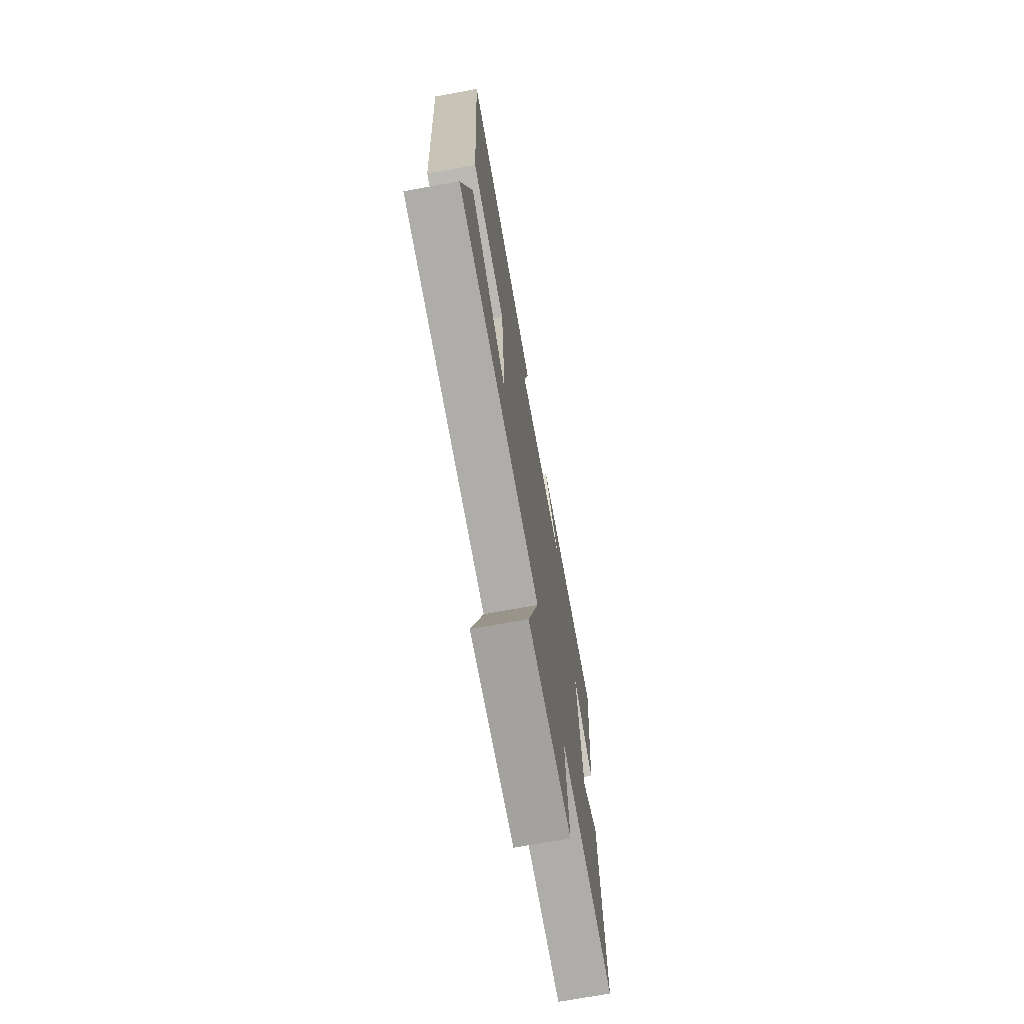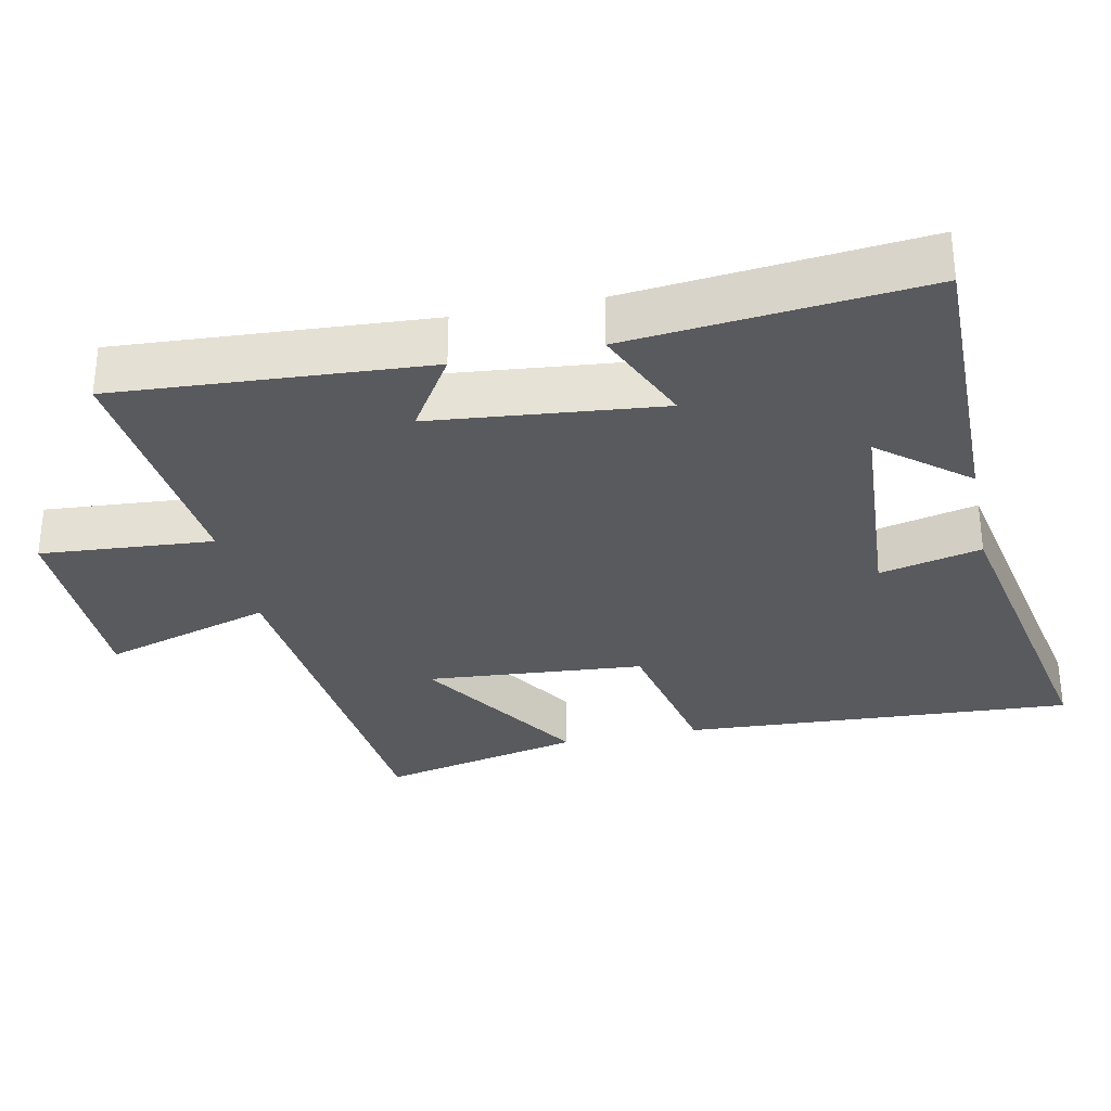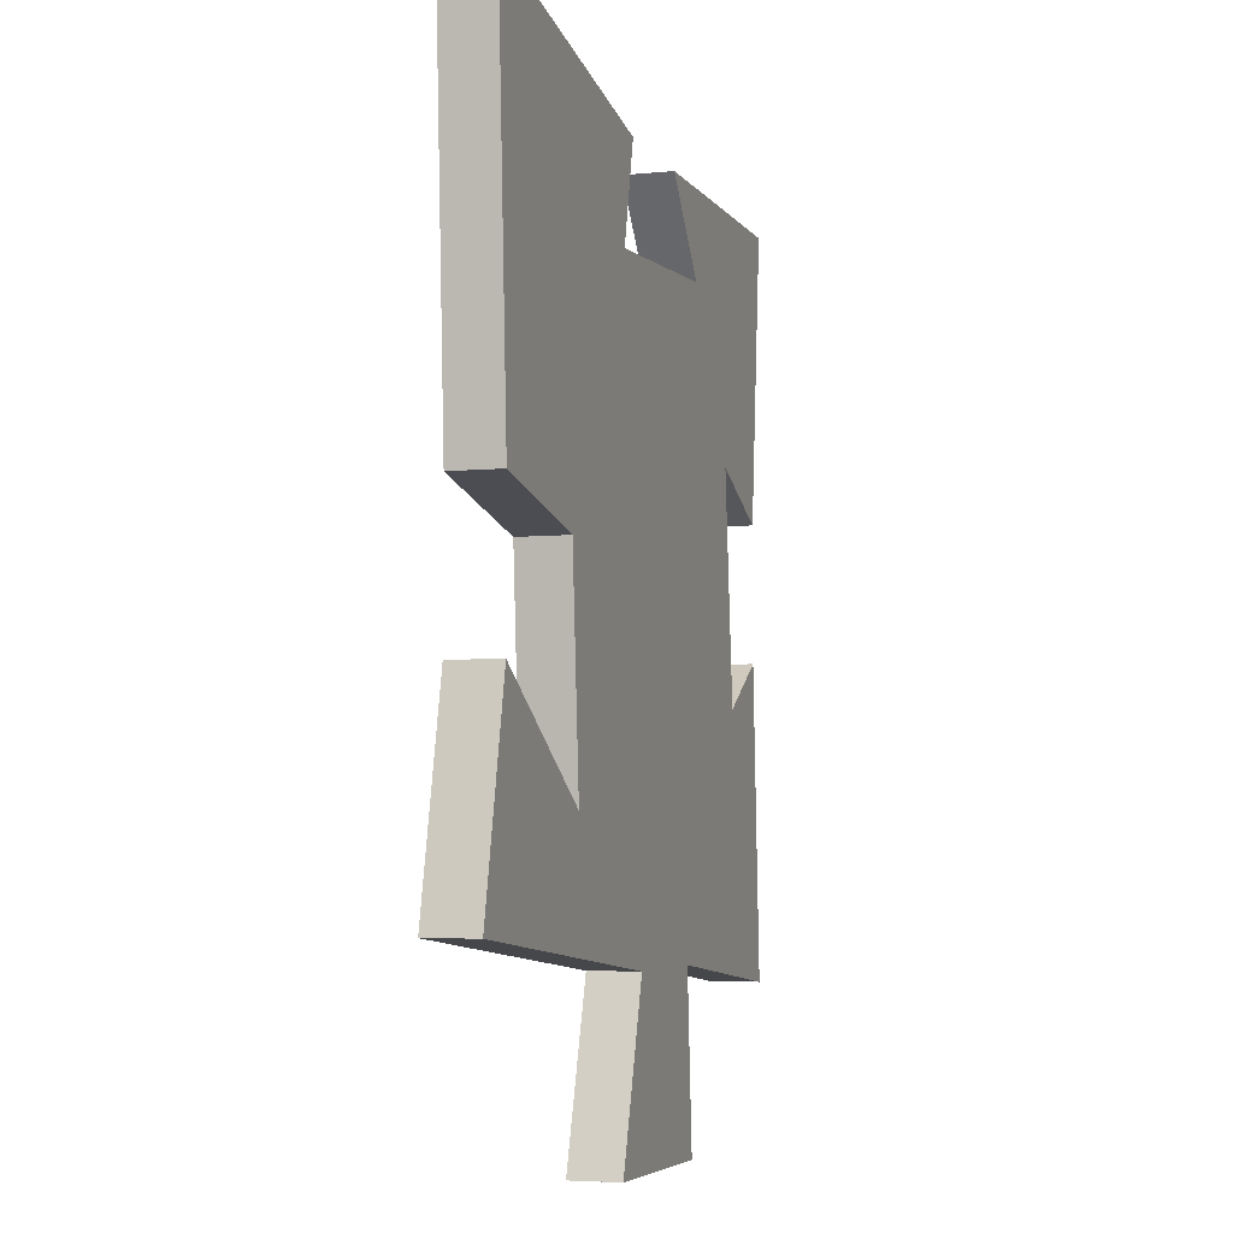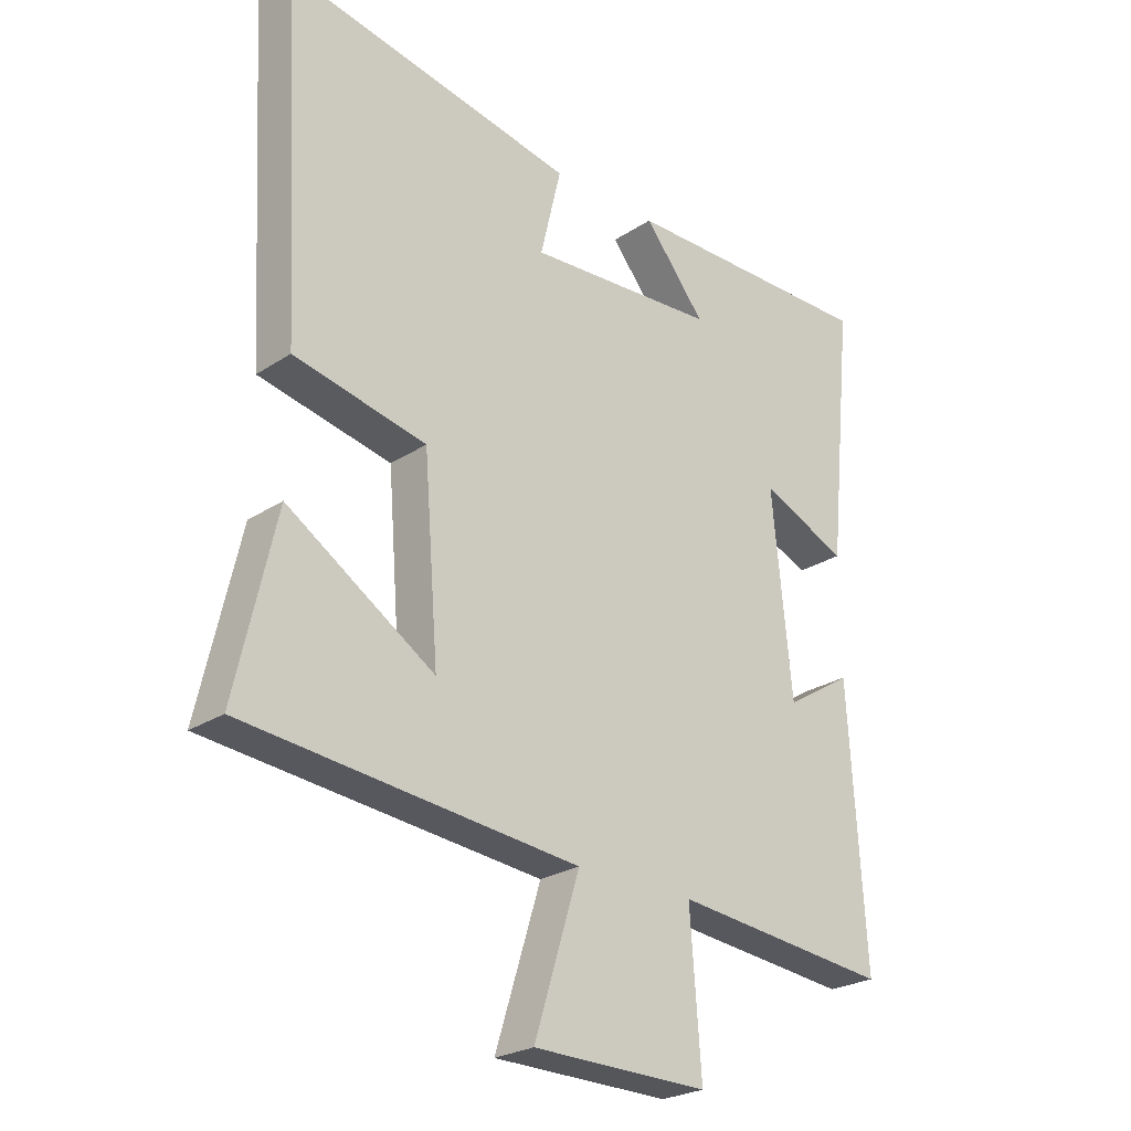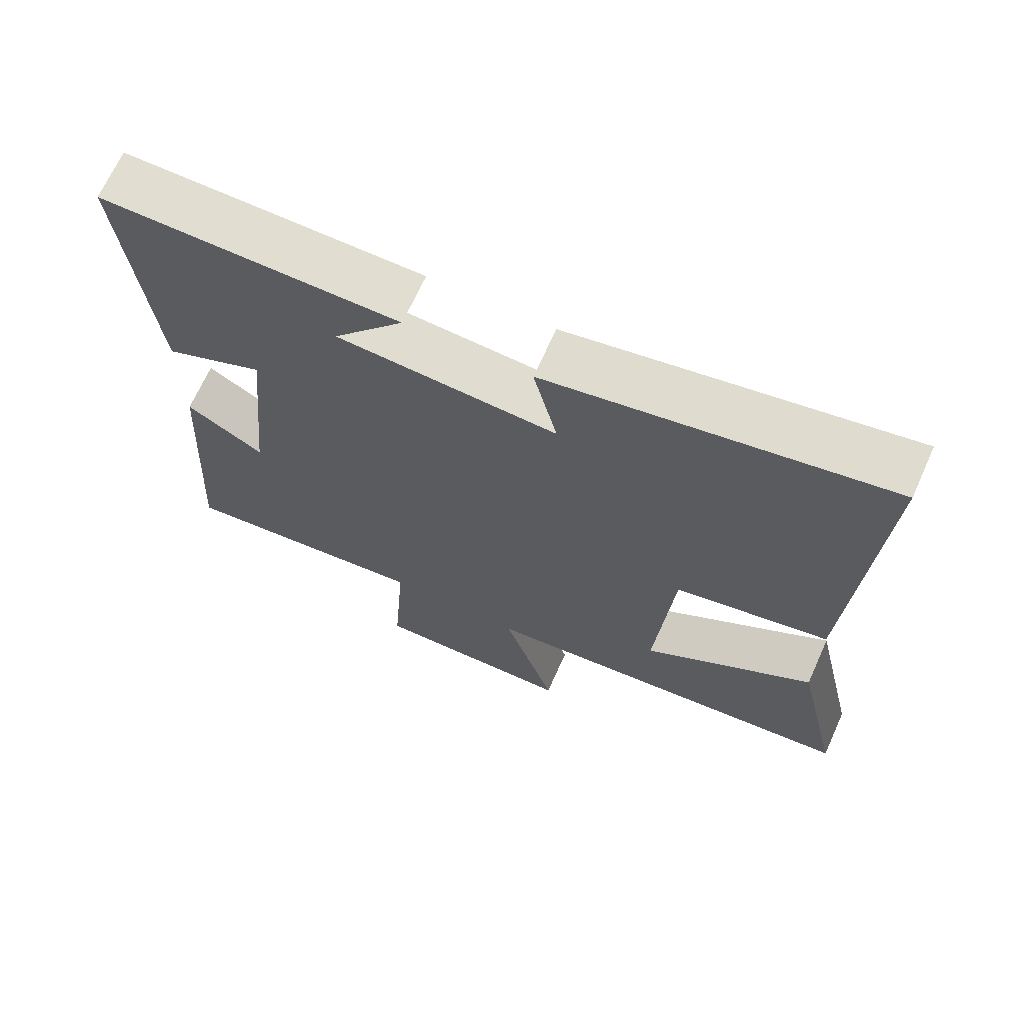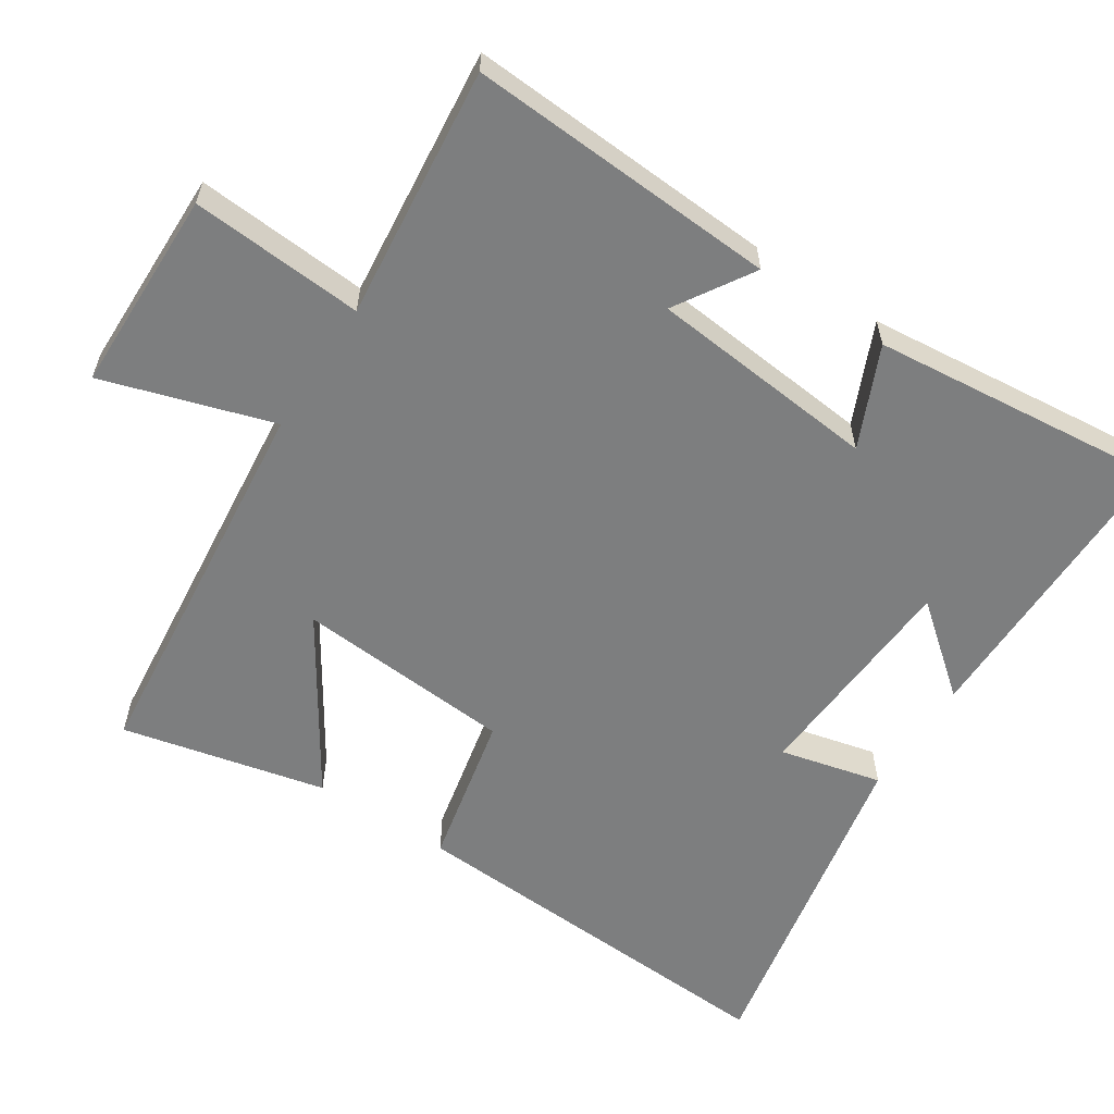
<metadata>
{"format":"obj","ext":"obj","renderer":"f3d","projection":"perspective","resolution":1024,"background":"white","views":[{"elev":-71.6,"azim":100.3,"up":"+Z"},{"elev":-31.3,"azim":-78.3,"up":"+Y"},{"elev":-4.8,"azim":107.6,"up":"+Z"},{"elev":-24.9,"azim":136.7,"up":"+Z"},{"elev":68.5,"azim":24.3,"up":"+Z"},{"elev":-59.3,"azim":-123.0,"up":"+Y"}]}
</metadata>
<code>
v 0.565 0.07 -0.445
v 0.022 0.07 -0.5
v 0.096 0.07 -0.739
v -0.19 0.07 -0.743
v -0.172 0.07 -0.5
v -0.527 0.07 -0.537
v -0.5 0.07 -0.101
v -0.391 0.07 -0.169
v -0.359 0.07 0.153
v -0.5 0.07 0.091
v -0.541 0.07 0.503
v -0.12 0.07 0.5
v -0.22 0.07 0.377
v 0.09 0.07 0.357
v 0.056 0.07 0.5
v 0.531 0.07 0.592
v 0.5 0.07 0.039
v 0.284 0.07 -0.007
v 0.26 0.07 -0.313
v 0.5 0.07 -0.159
v 0.565 0 -0.445
v 0.022 0 -0.5
v 0.096 0 -0.739
v -0.19 0 -0.743
v -0.172 0 -0.5
v -0.527 0 -0.537
v -0.5 0 -0.101
v -0.391 0 -0.169
v -0.359 0 0.153
v -0.5 0 0.091
v -0.541 0 0.503
v -0.12 0 0.5
v -0.22 0 0.377
v 0.09 0 0.357
v 0.056 0 0.5
v 0.531 0 0.592
v 0.5 0 0.039
v 0.284 0 -0.007
v 0.26 0 -0.313
v 0.5 0 -0.159
f 19 20 1 2
f 18 19 2
f 15 16 17 18
f 14 15 18
f 13 14 18 2
f 10 11 12 13
f 9 10 13
f 8 9 13 2
f 5 6 7 8
f 5 8 2 3
f 3 4 5
f 22 21 40 39
f 22 39 38
f 38 37 36 35
f 38 35 34
f 22 38 34 33
f 33 32 31 30
f 33 30 29
f 22 33 29 28
f 28 27 26 25
f 23 22 28 25
f 25 24 23
f 1 21 22 2
f 2 22 23 3
f 3 23 24 4
f 4 24 25 5
f 5 25 26 6
f 6 26 27 7
f 7 27 28 8
f 8 28 29 9
f 9 29 30 10
f 10 30 31 11
f 11 31 32 12
f 12 32 33 13
f 13 33 34 14
f 14 34 35 15
f 15 35 36 16
f 16 36 37 17
f 17 37 38 18
f 18 38 39 19
f 19 39 40 20
f 20 40 21 1

</code>
